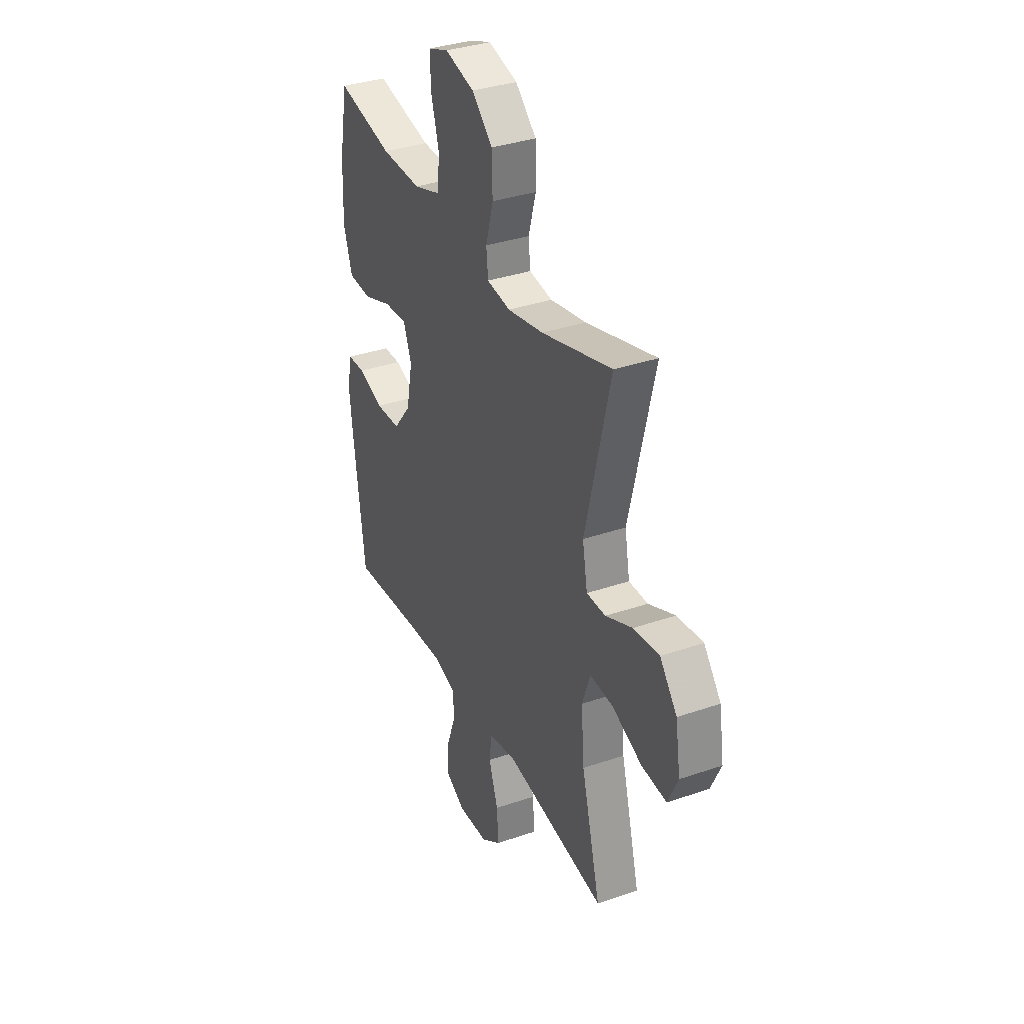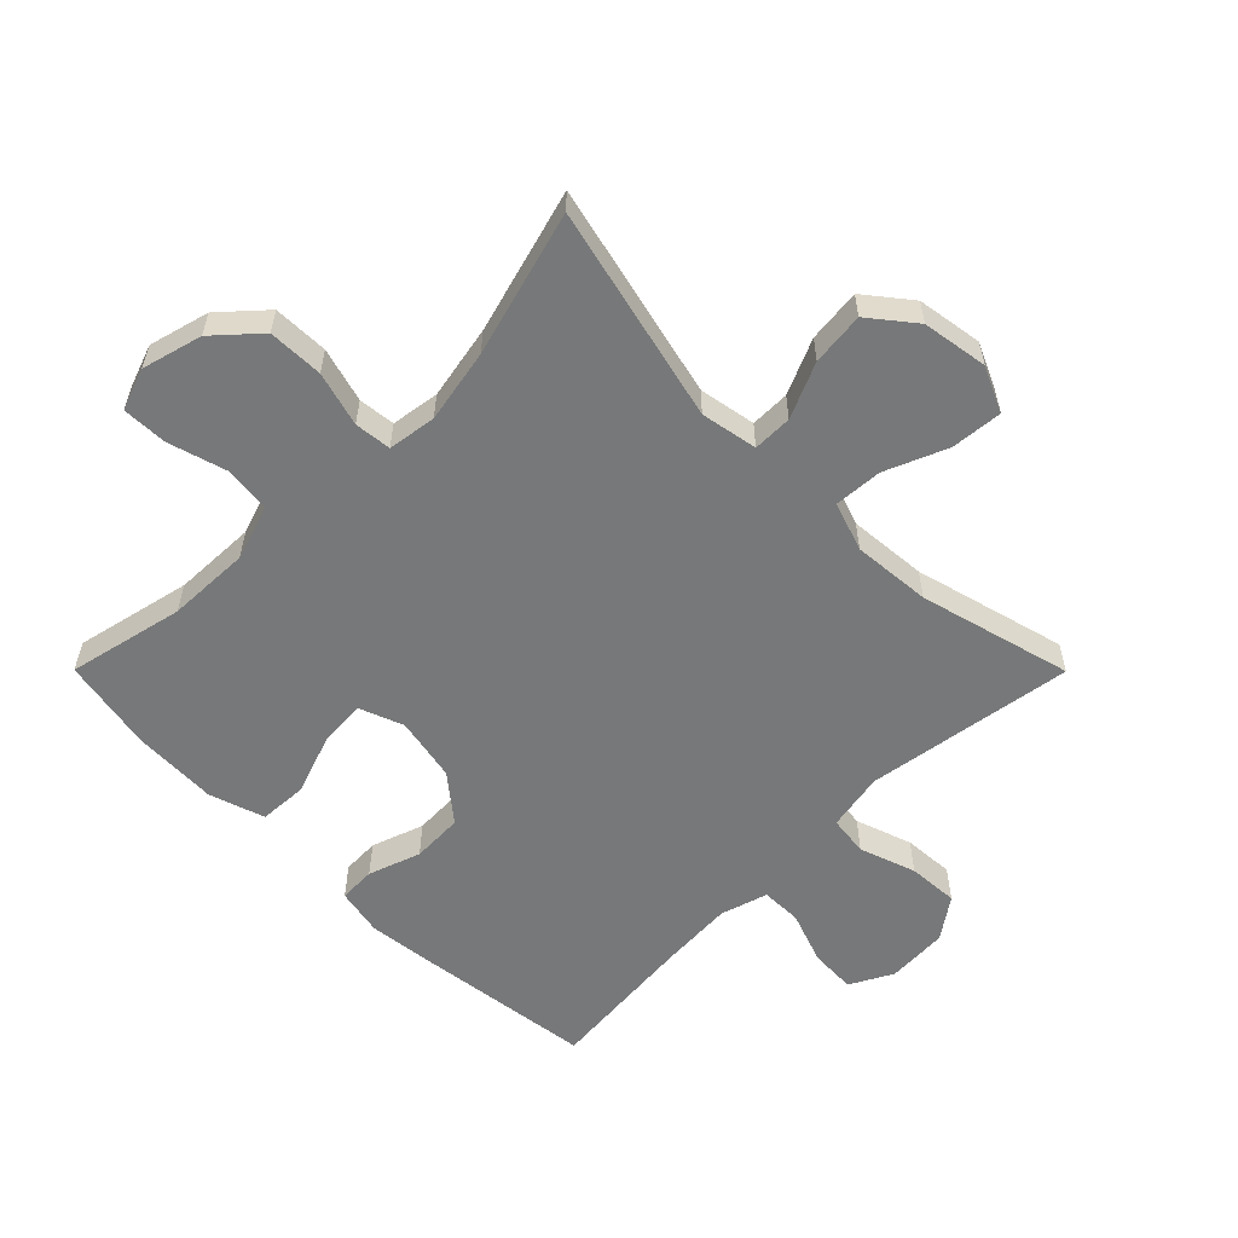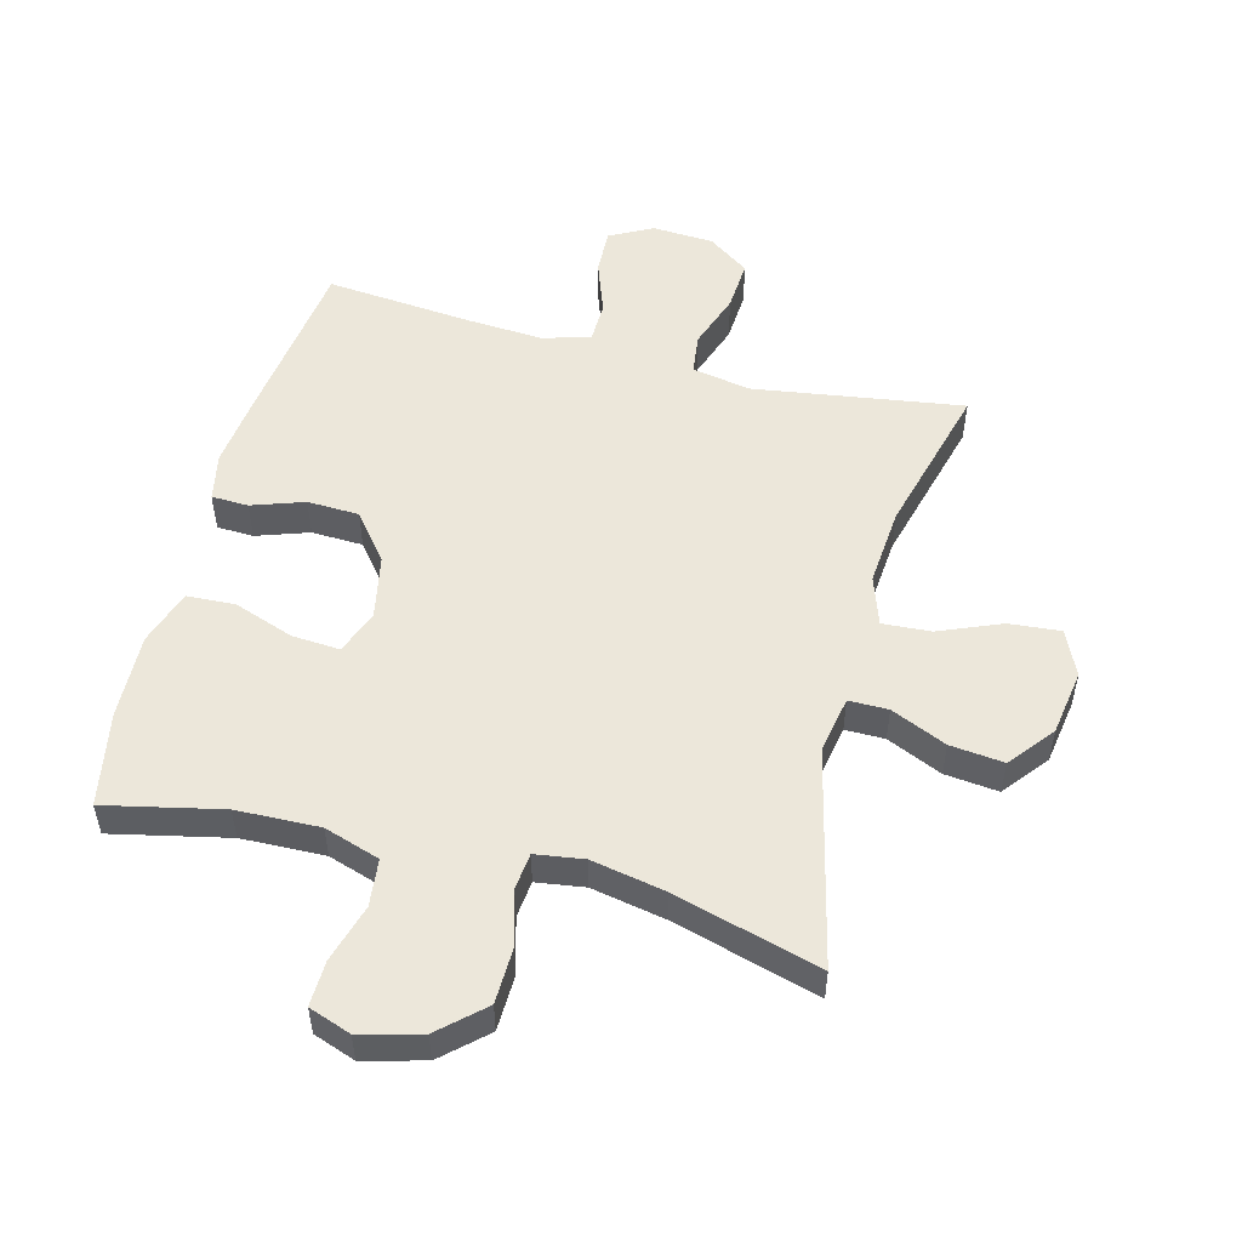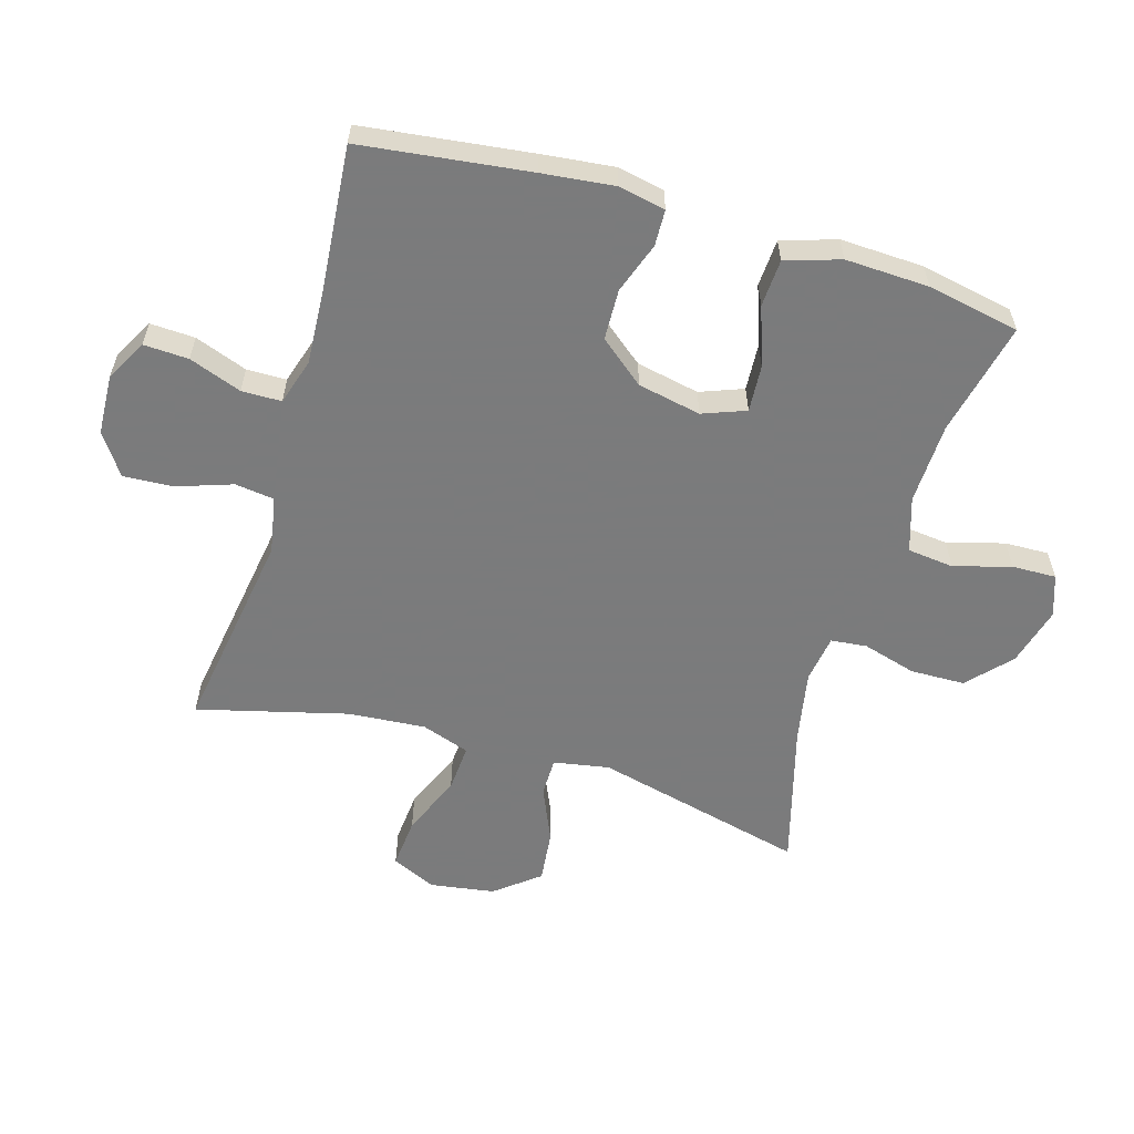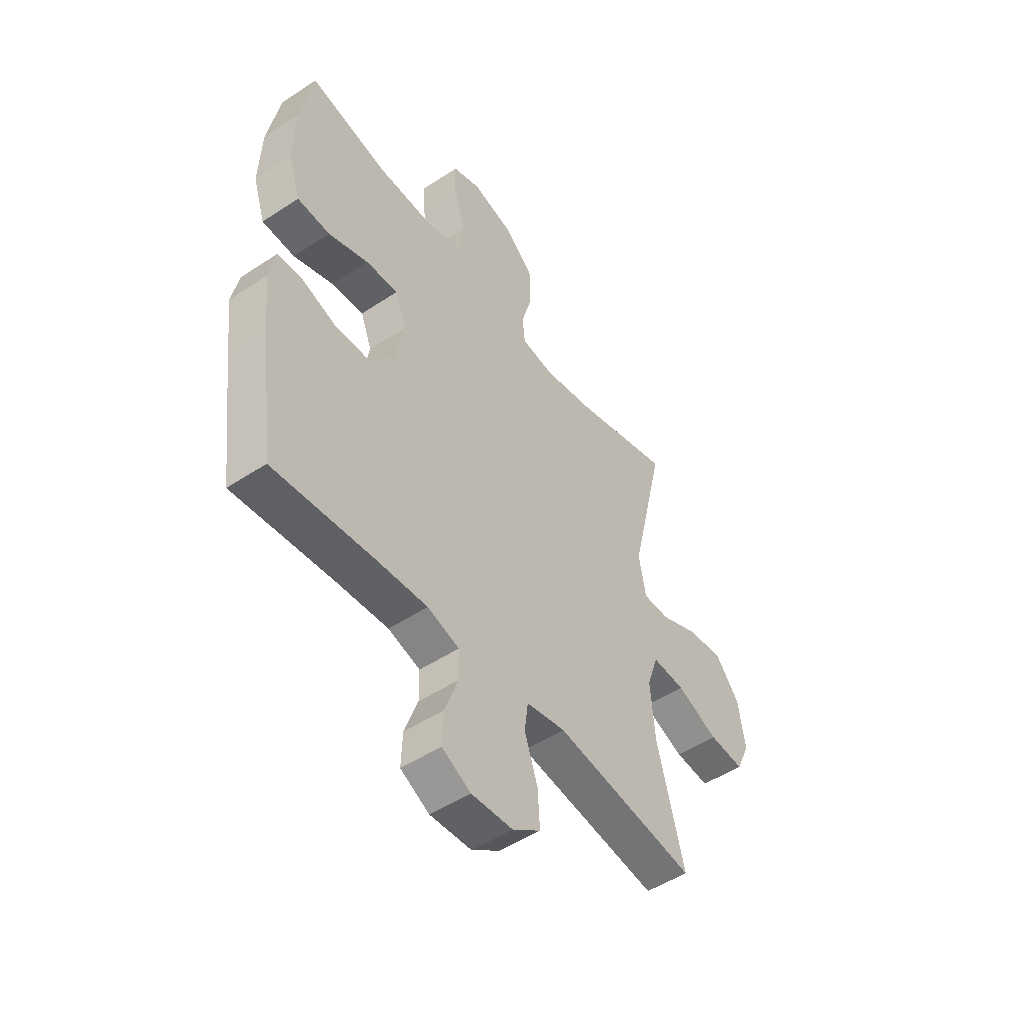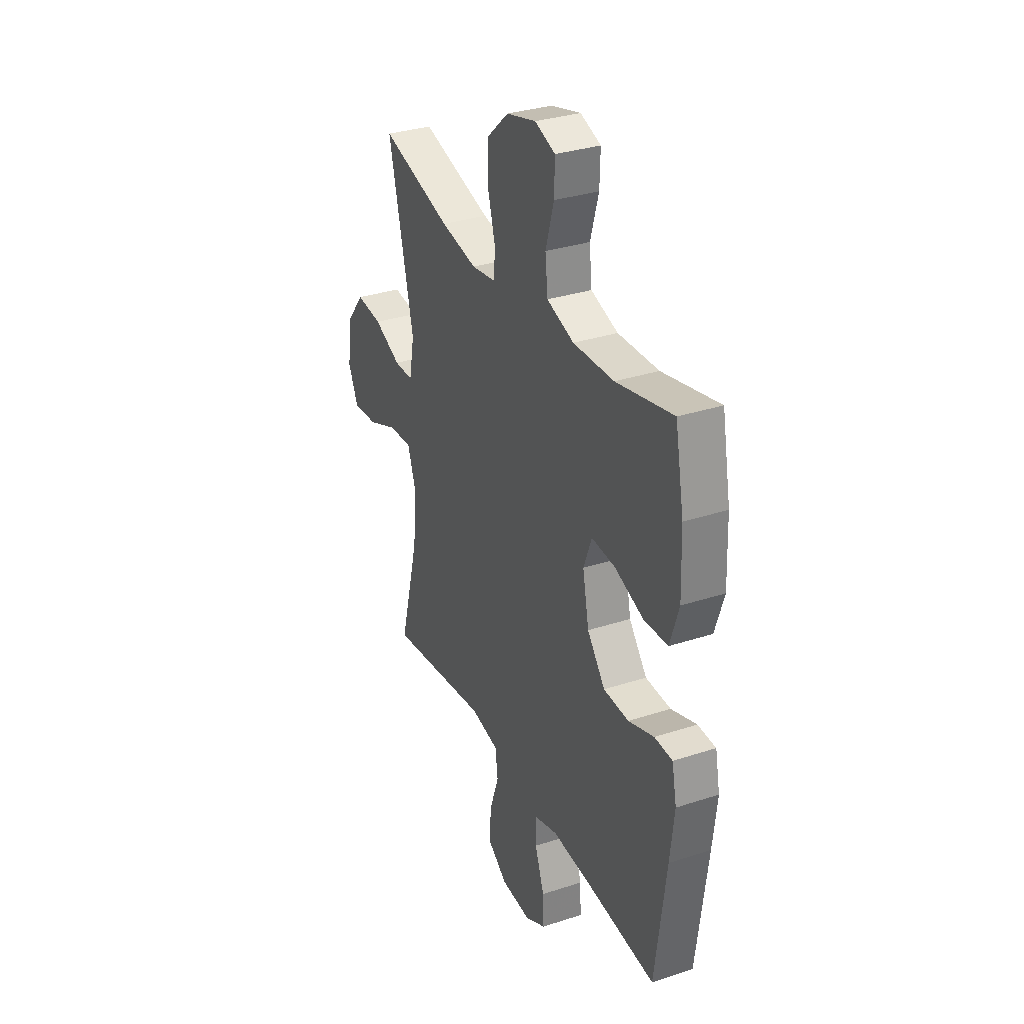
<metadata>
{"format":"obj","ext":"obj","renderer":"f3d","projection":"perspective","resolution":1024,"background":"white","views":[{"elev":34.9,"azim":65.3,"up":"+Z"},{"elev":-57.4,"azim":44.9,"up":"+Y"},{"elev":52.6,"azim":14.7,"up":"+Y"},{"elev":-58.4,"azim":-106.7,"up":"+Y"},{"elev":-49.9,"azim":-53.9,"up":"+Z"},{"elev":32.6,"azim":-114.4,"up":"+Z"}]}
</metadata>
<code>
v 0.5 0.07 -0.5
v 0.176 0.07 -0.451
v 0.086 0.07 -0.468
v 0.078 0.07 -0.53
v 0.108 0.07 -0.617
v 0.113 0.07 -0.696
v 0.049 0.07 -0.741
v -0.046 0.07 -0.746
v -0.112 0.07 -0.711
v -0.109 0.07 -0.64
v -0.079 0.07 -0.557
v -0.08 0.07 -0.494
v -0.153 0.07 -0.472
v -0.268 0.07 -0.479
v -0.5 0.07 -0.5
v -0.534 0.07 -0.234
v -0.547 0.07 -0.12
v -0.532 0.07 -0.046
v -0.475 0.07 -0.044
v -0.394 0.07 -0.072
v -0.314 0.07 -0.069
v -0.257 0.07 0.002
v -0.237 0.07 0.102
v -0.263 0.07 0.17
v -0.337 0.07 0.165
v -0.43 0.07 0.132
v -0.505 0.07 0.136
v -0.533 0.07 0.222
v -0.528 0.07 0.354
v -0.5 0.07 0.5
v -0.32 0.07 0.46
v -0.191 0.07 0.456
v -0.105 0.07 0.484
v -0.097 0.07 0.557
v -0.123 0.07 0.647
v -0.125 0.07 0.717
v -0.06 0.07 0.74
v 0.034 0.07 0.715
v 0.101 0.07 0.654
v 0.103 0.07 0.568
v 0.079 0.07 0.483
v 0.085 0.07 0.426
v 0.16 0.07 0.415
v 0.275 0.07 0.437
v 0.5 0.07 0.5
v 0.42 0.07 0.165
v 0.436 0.07 0.077
v 0.497 0.07 0.077
v 0.583 0.07 0.115
v 0.666 0.07 0.124
v 0.721 0.07 0.055
v 0.737 0.07 -0.047
v 0.705 0.07 -0.117
v 0.625 0.07 -0.11
v 0.529 0.07 -0.07
v 0.454 0.07 -0.065
v 0.428 0.07 -0.141
v 0.438 0.07 -0.263
v 0.5 0 -0.5
v 0.176 0 -0.451
v 0.086 0 -0.468
v 0.078 0 -0.53
v 0.108 0 -0.617
v 0.113 0 -0.696
v 0.049 0 -0.741
v -0.046 0 -0.746
v -0.112 0 -0.711
v -0.109 0 -0.64
v -0.079 0 -0.557
v -0.08 0 -0.494
v -0.153 0 -0.472
v -0.268 0 -0.479
v -0.5 0 -0.5
v -0.534 0 -0.234
v -0.547 0 -0.12
v -0.532 0 -0.046
v -0.475 0 -0.044
v -0.394 0 -0.072
v -0.314 0 -0.069
v -0.257 0 0.002
v -0.237 0 0.102
v -0.263 0 0.17
v -0.337 0 0.165
v -0.43 0 0.132
v -0.505 0 0.136
v -0.533 0 0.222
v -0.528 0 0.354
v -0.5 0 0.5
v -0.32 0 0.46
v -0.191 0 0.456
v -0.105 0 0.484
v -0.097 0 0.557
v -0.123 0 0.647
v -0.125 0 0.717
v -0.06 0 0.74
v 0.034 0 0.715
v 0.101 0 0.654
v 0.103 0 0.568
v 0.079 0 0.483
v 0.085 0 0.426
v 0.16 0 0.415
v 0.275 0 0.437
v 0.5 0 0.5
v 0.42 0 0.165
v 0.436 0 0.077
v 0.497 0 0.077
v 0.583 0 0.115
v 0.666 0 0.124
v 0.721 0 0.055
v 0.737 0 -0.047
v 0.705 0 -0.117
v 0.625 0 -0.11
v 0.529 0 -0.07
v 0.454 0 -0.065
v 0.428 0 -0.141
v 0.438 0 -0.263
f 52 53 54 55
f 52 55 56
f 51 52 56
f 48 49 50 51
f 47 48 51 56
f 46 47 56 57
f 44 45 46
f 43 44 46 57
f 38 39 40 41
f 38 41 42
f 37 38 42
f 34 35 36 37
f 33 34 37 42
f 32 33 42
f 31 32 42 43
f 29 30 31
f 25 26 27 28
f 24 25 28 29
f 17 18 19 20
f 17 20 21
f 14 15 16 17
f 13 14 17 21
f 12 13 21 22
f 8 9 10 11
f 8 11 12
f 7 8 12
f 4 5 6 7
f 3 4 7 12
f 2 3 12 22
f 58 1 2 22
f 24 29 31 43
f 23 24 43 57
f 22 23 57 58
f 113 112 111 110
f 114 113 110
f 114 110 109
f 109 108 107 106
f 114 109 106 105
f 115 114 105 104
f 104 103 102
f 115 104 102 101
f 99 98 97 96
f 100 99 96
f 100 96 95
f 95 94 93 92
f 100 95 92 91
f 100 91 90
f 101 100 90 89
f 89 88 87
f 86 85 84 83
f 87 86 83 82
f 78 77 76 75
f 79 78 75
f 75 74 73 72
f 79 75 72 71
f 80 79 71 70
f 69 68 67 66
f 70 69 66
f 70 66 65
f 65 64 63 62
f 70 65 62 61
f 80 70 61 60
f 80 60 59 116
f 101 89 87 82
f 115 101 82 81
f 116 115 81 80
f 1 59 60 2
f 2 60 61 3
f 3 61 62 4
f 4 62 63 5
f 5 63 64 6
f 6 64 65 7
f 7 65 66 8
f 8 66 67 9
f 9 67 68 10
f 10 68 69 11
f 11 69 70 12
f 12 70 71 13
f 13 71 72 14
f 14 72 73 15
f 15 73 74 16
f 16 74 75 17
f 17 75 76 18
f 18 76 77 19
f 19 77 78 20
f 20 78 79 21
f 21 79 80 22
f 22 80 81 23
f 23 81 82 24
f 24 82 83 25
f 25 83 84 26
f 26 84 85 27
f 27 85 86 28
f 28 86 87 29
f 29 87 88 30
f 30 88 89 31
f 31 89 90 32
f 32 90 91 33
f 33 91 92 34
f 34 92 93 35
f 35 93 94 36
f 36 94 95 37
f 37 95 96 38
f 38 96 97 39
f 39 97 98 40
f 40 98 99 41
f 41 99 100 42
f 42 100 101 43
f 43 101 102 44
f 44 102 103 45
f 45 103 104 46
f 46 104 105 47
f 47 105 106 48
f 48 106 107 49
f 49 107 108 50
f 50 108 109 51
f 51 109 110 52
f 52 110 111 53
f 53 111 112 54
f 54 112 113 55
f 55 113 114 56
f 56 114 115 57
f 57 115 116 58
f 58 116 59 1

</code>
